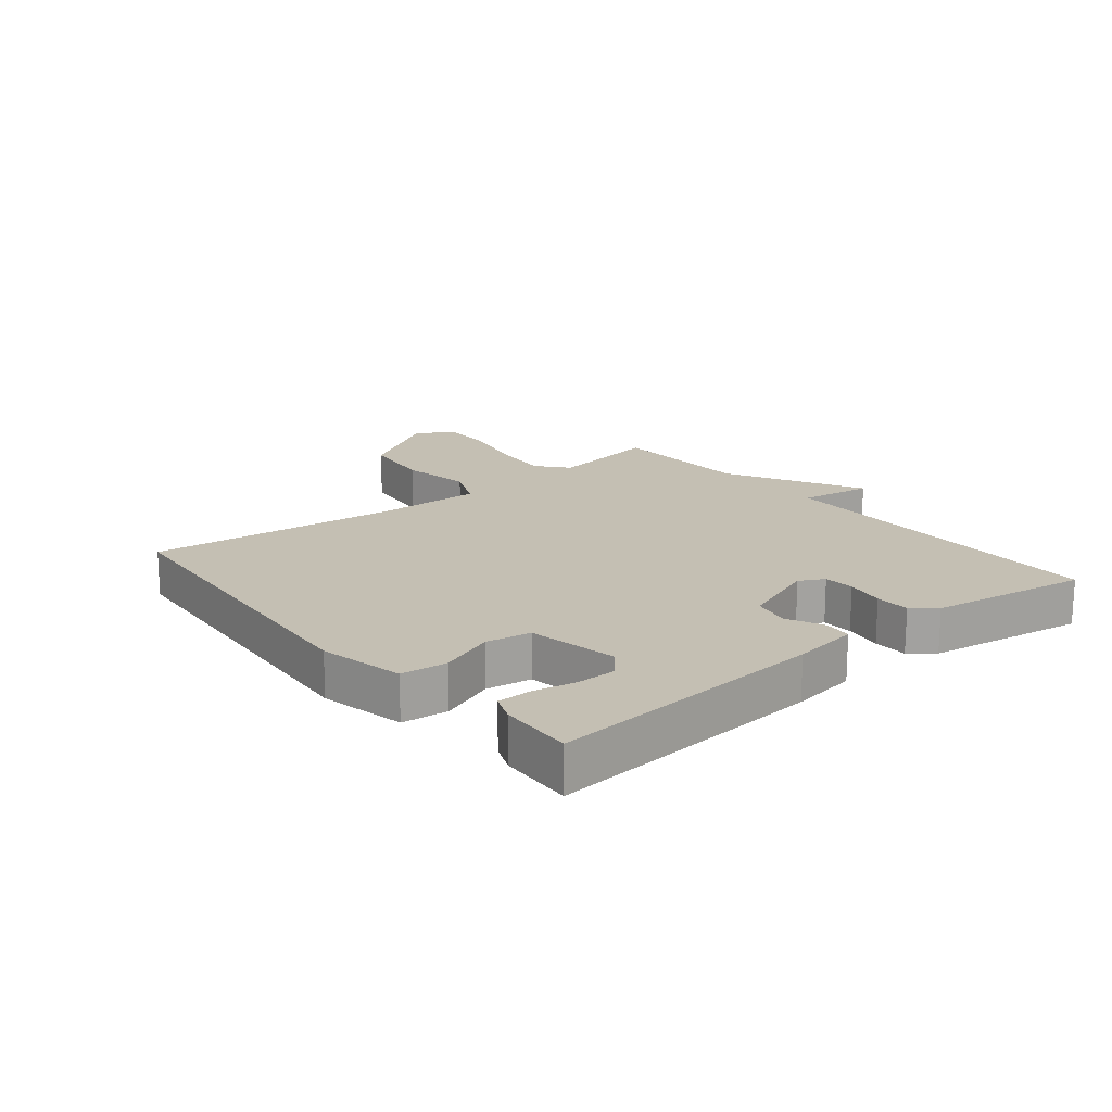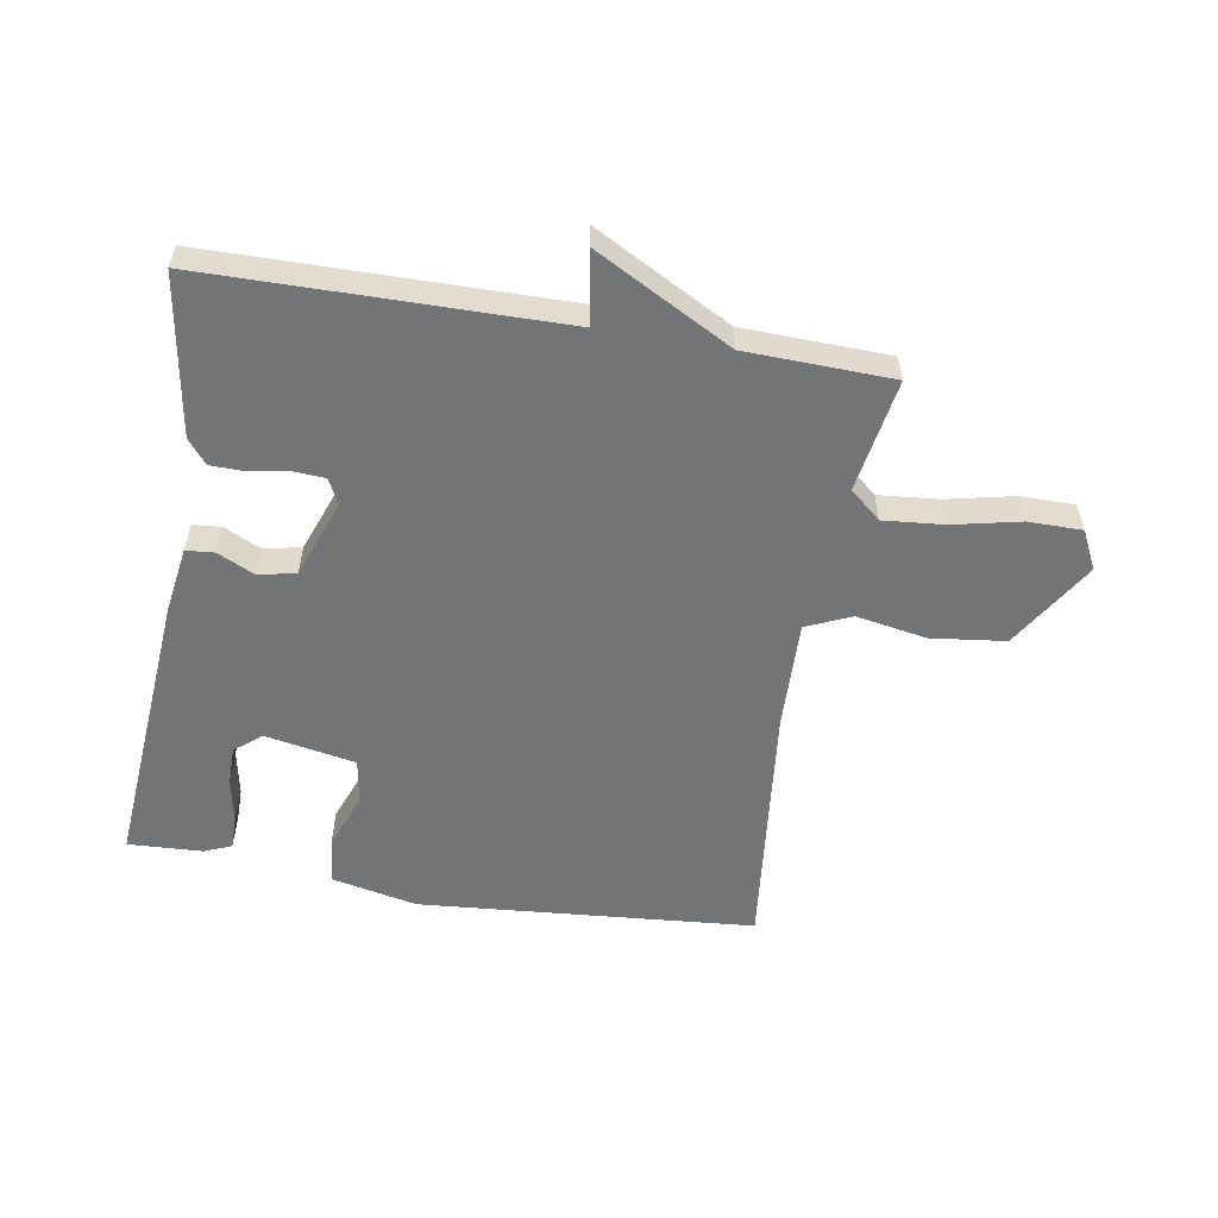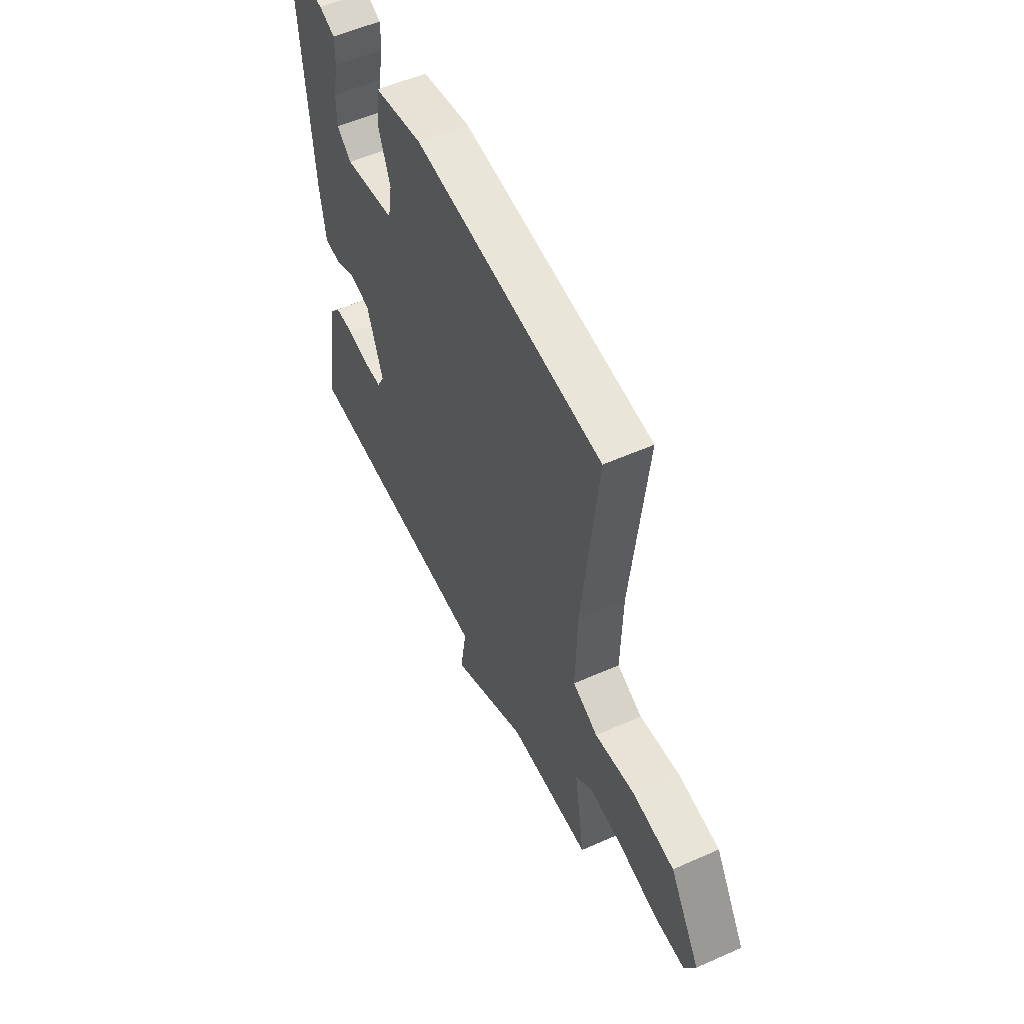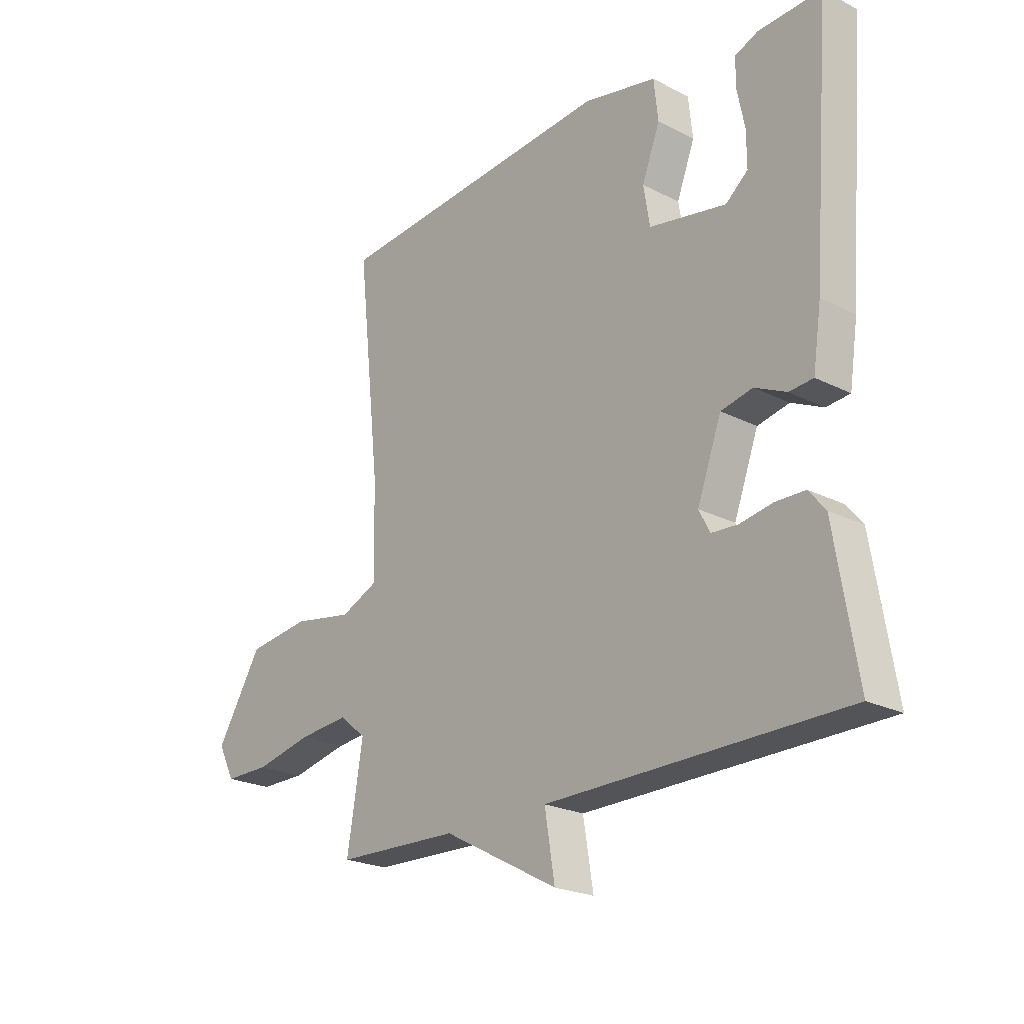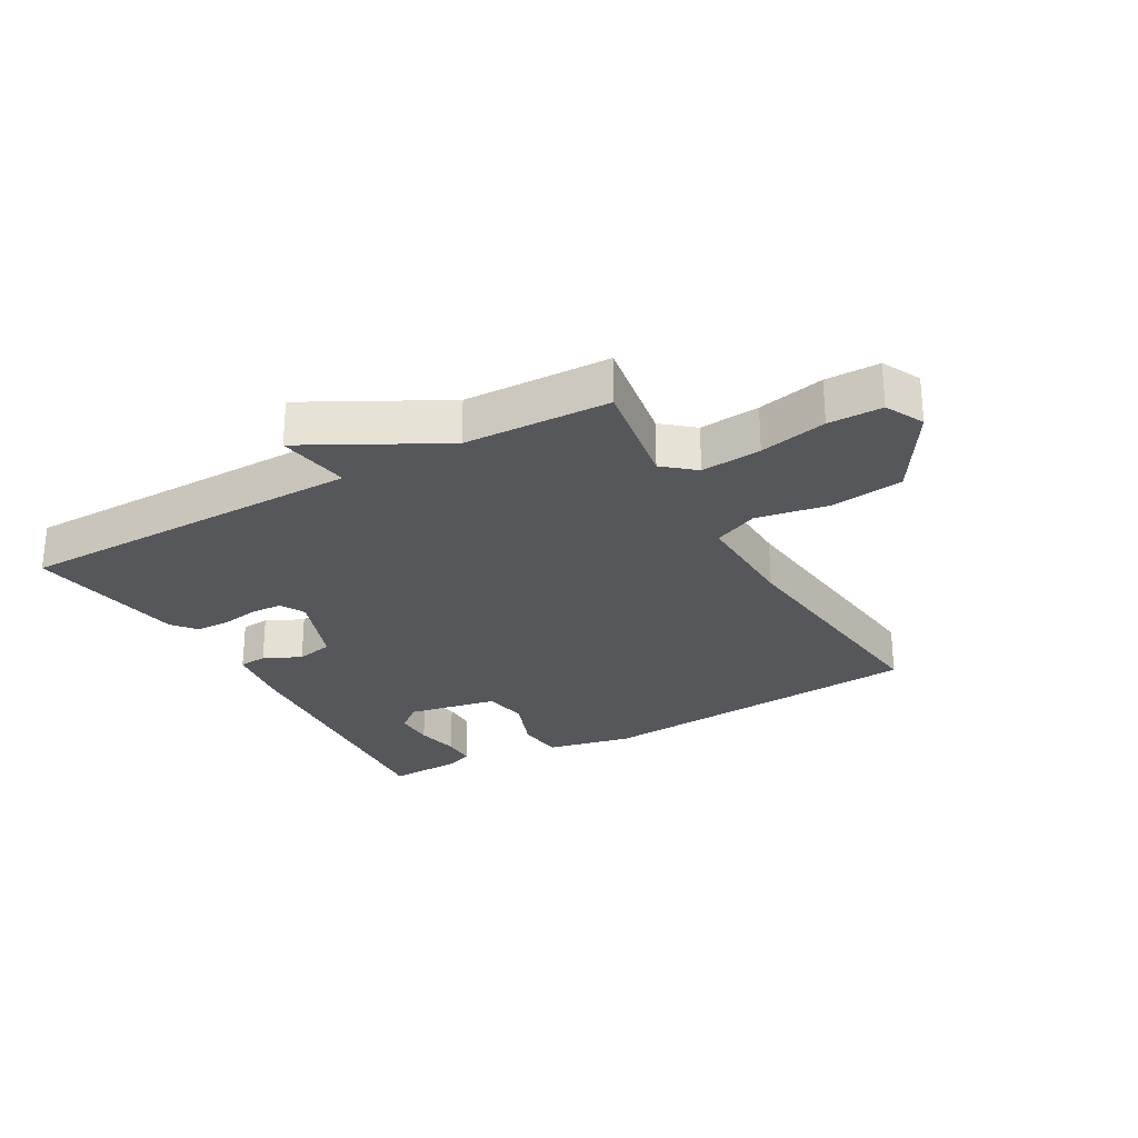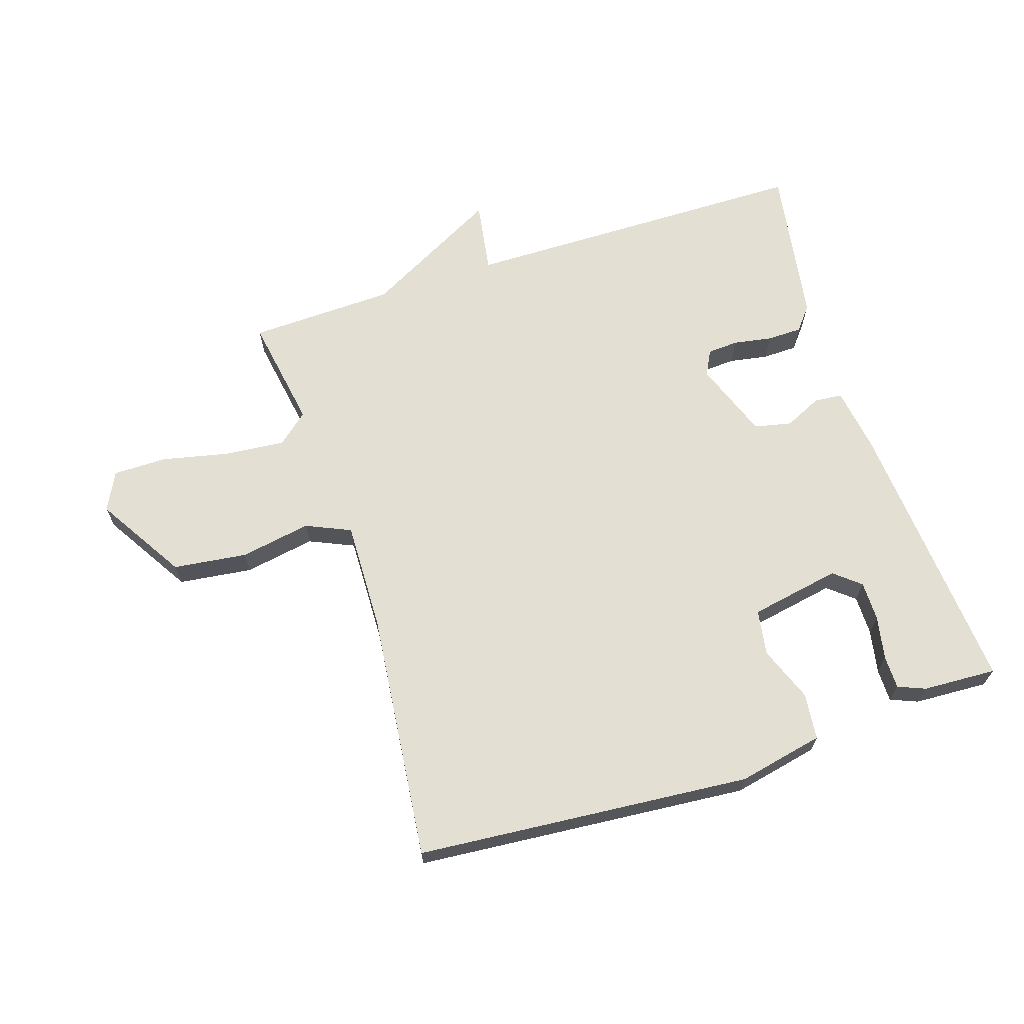
<metadata>
{"format":"obj","ext":"obj","renderer":"f3d","projection":"perspective","resolution":1024,"background":"white","views":[{"elev":17.8,"azim":50.6,"up":"+Y"},{"elev":-56.2,"azim":170.3,"up":"+Y"},{"elev":54.7,"azim":-115.2,"up":"+Z"},{"elev":-22.6,"azim":48.8,"up":"+Z"},{"elev":-26.9,"azim":-150.6,"up":"+Y"},{"elev":66.6,"azim":-18.0,"up":"+Y"}]}
</metadata>
<code>
v -0.5 0.07 0.5
v 0.039 0.07 0.546
v 0.177 0.07 0.517
v 0.185 0.07 0.442
v 0.151 0.07 0.353
v 0.163 0.07 0.28
v 0.309 0.07 0.253
v 0.351 0.07 0.288
v 0.351 0.07 0.352
v 0.337 0.07 0.422
v 0.337 0.07 0.476
v 0.381 0.07 0.494
v 0.5 0.07 0.5
v 0.465 0.07 0.048
v 0.449 0.07 -0.059
v 0.404 0.07 -0.063
v 0.344 0.07 -0.035
v 0.284 0.07 -0.048
v 0.238 0.07 -0.173
v 0.259 0.07 -0.213
v 0.309 0.07 -0.216
v 0.371 0.07 -0.205
v 0.427 0.07 -0.206
v 0.458 0.07 -0.244
v 0.5 0.07 -0.5
v -0.065 0.07 -0.507
v -0.046 0.07 -0.624
v -0.265 0.07 -0.507
v -0.5 0.07 -0.5
v -0.47 0.07 -0.318
v -0.52 0.07 -0.276
v -0.617 0.07 -0.285
v -0.725 0.07 -0.309
v -0.812 0.07 -0.309
v -0.843 0.07 -0.247
v -0.756 0.07 -0.105
v -0.637 0.07 -0.09
v -0.523 0.07 -0.11
v -0.451 0.07 -0.078
v -0.456 0.07 0.098
v -0.5 0 0.5
v 0.039 0 0.546
v 0.177 0 0.517
v 0.185 0 0.442
v 0.151 0 0.353
v 0.163 0 0.28
v 0.309 0 0.253
v 0.351 0 0.288
v 0.351 0 0.352
v 0.337 0 0.422
v 0.337 0 0.476
v 0.381 0 0.494
v 0.5 0 0.5
v 0.465 0 0.048
v 0.449 0 -0.059
v 0.404 0 -0.063
v 0.344 0 -0.035
v 0.284 0 -0.048
v 0.238 0 -0.173
v 0.259 0 -0.213
v 0.309 0 -0.216
v 0.371 0 -0.205
v 0.427 0 -0.206
v 0.458 0 -0.244
v 0.5 0 -0.5
v -0.065 0 -0.507
v -0.046 0 -0.624
v -0.265 0 -0.507
v -0.5 0 -0.5
v -0.47 0 -0.318
v -0.52 0 -0.276
v -0.617 0 -0.285
v -0.725 0 -0.309
v -0.812 0 -0.309
v -0.843 0 -0.247
v -0.756 0 -0.105
v -0.637 0 -0.09
v -0.523 0 -0.11
v -0.451 0 -0.078
v -0.456 0 0.098
f 36 37 38
f 35 36 38
f 34 35 38
f 33 34 38
f 32 33 38
f 31 32 38 39
f 30 31 39
f 28 29 30
f 28 30 39
f 27 28 39
f 26 27 39
f 24 25 26
f 23 24 26
f 22 23 26
f 21 22 26
f 20 21 26
f 26 39 40
f 20 26 40
f 19 20 40
f 15 16 17
f 14 15 17
f 13 14 17
f 12 13 17
f 9 10 11 12
f 8 9 12
f 8 12 17
f 7 8 17 18
f 3 4 5
f 2 3 5
f 1 2 5
f 40 1 5
f 40 5 6
f 18 19 40
f 7 18 40
f 6 7 40
f 78 77 76
f 78 76 75
f 78 75 74
f 78 74 73
f 78 73 72
f 79 78 72 71
f 79 71 70
f 70 69 68
f 79 70 68
f 79 68 67
f 79 67 66
f 66 65 64
f 66 64 63
f 66 63 62
f 66 62 61
f 66 61 60
f 80 79 66
f 80 66 60
f 80 60 59
f 57 56 55
f 57 55 54
f 57 54 53
f 57 53 52
f 52 51 50 49
f 52 49 48
f 57 52 48
f 58 57 48 47
f 45 44 43
f 45 43 42
f 45 42 41
f 45 41 80
f 46 45 80
f 80 59 58
f 80 58 47
f 80 47 46
f 1 41 42 2
f 2 42 43 3
f 3 43 44 4
f 4 44 45 5
f 5 45 46 6
f 6 46 47 7
f 7 47 48 8
f 8 48 49 9
f 9 49 50 10
f 10 50 51 11
f 11 51 52 12
f 12 52 53 13
f 13 53 54 14
f 14 54 55 15
f 15 55 56 16
f 16 56 57 17
f 17 57 58 18
f 18 58 59 19
f 19 59 60 20
f 20 60 61 21
f 21 61 62 22
f 22 62 63 23
f 23 63 64 24
f 24 64 65 25
f 25 65 66 26
f 26 66 67 27
f 27 67 68 28
f 28 68 69 29
f 29 69 70 30
f 30 70 71 31
f 31 71 72 32
f 32 72 73 33
f 33 73 74 34
f 34 74 75 35
f 35 75 76 36
f 36 76 77 37
f 37 77 78 38
f 38 78 79 39
f 39 79 80 40
f 40 80 41 1

</code>
